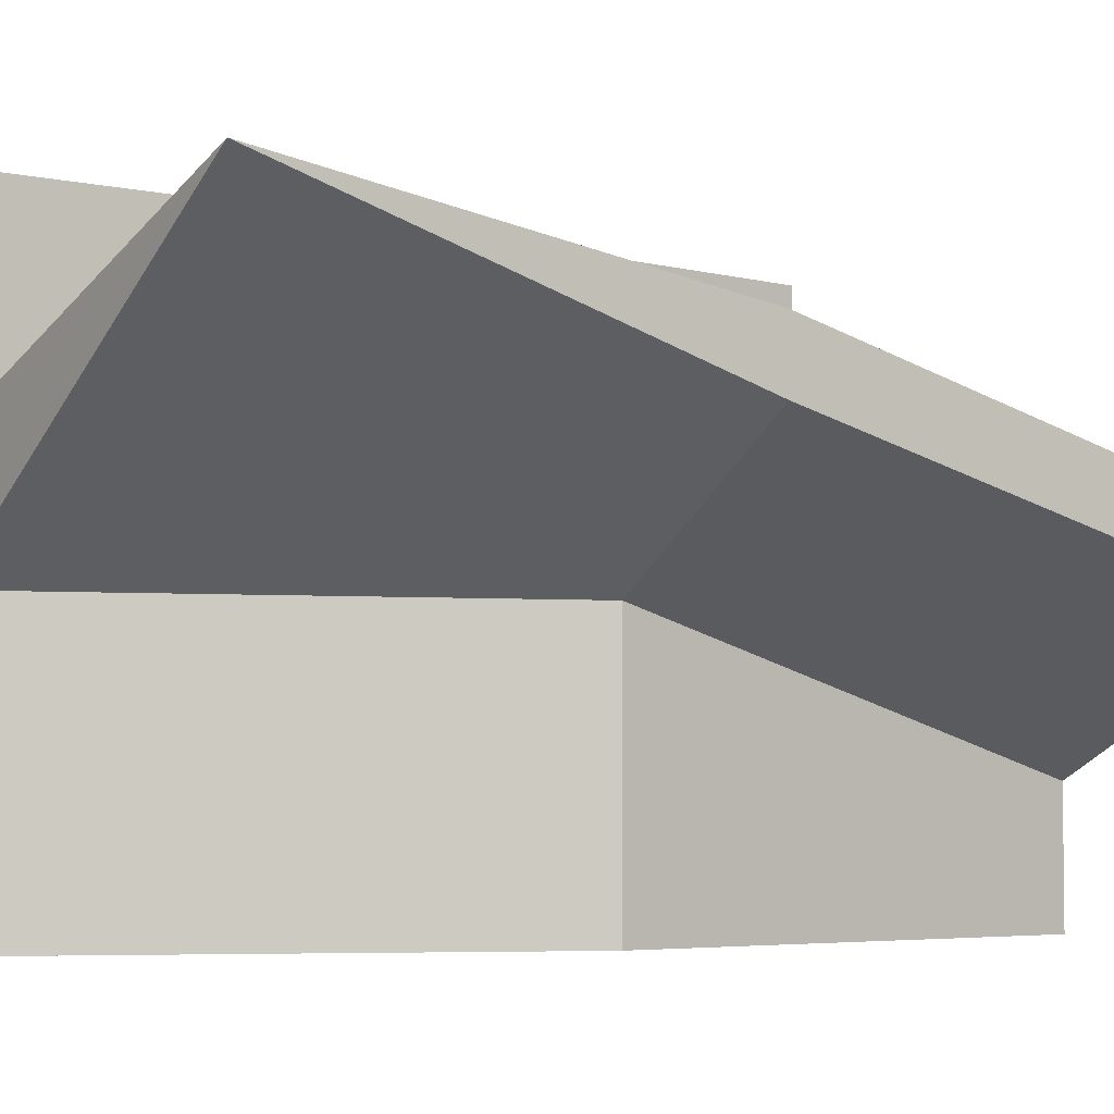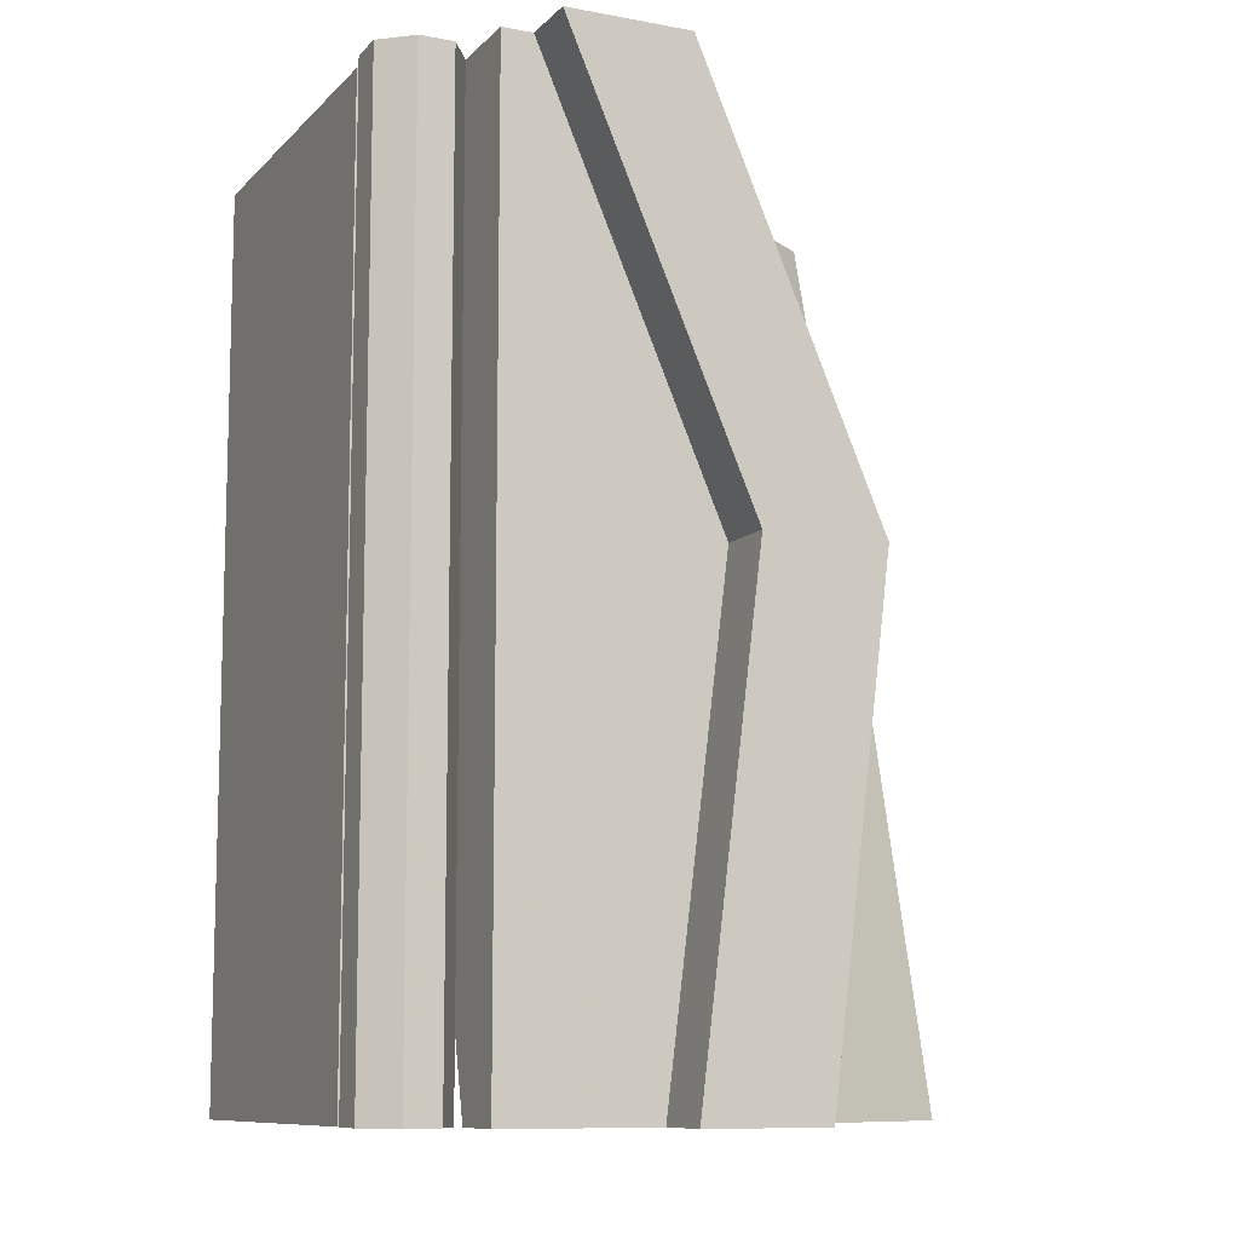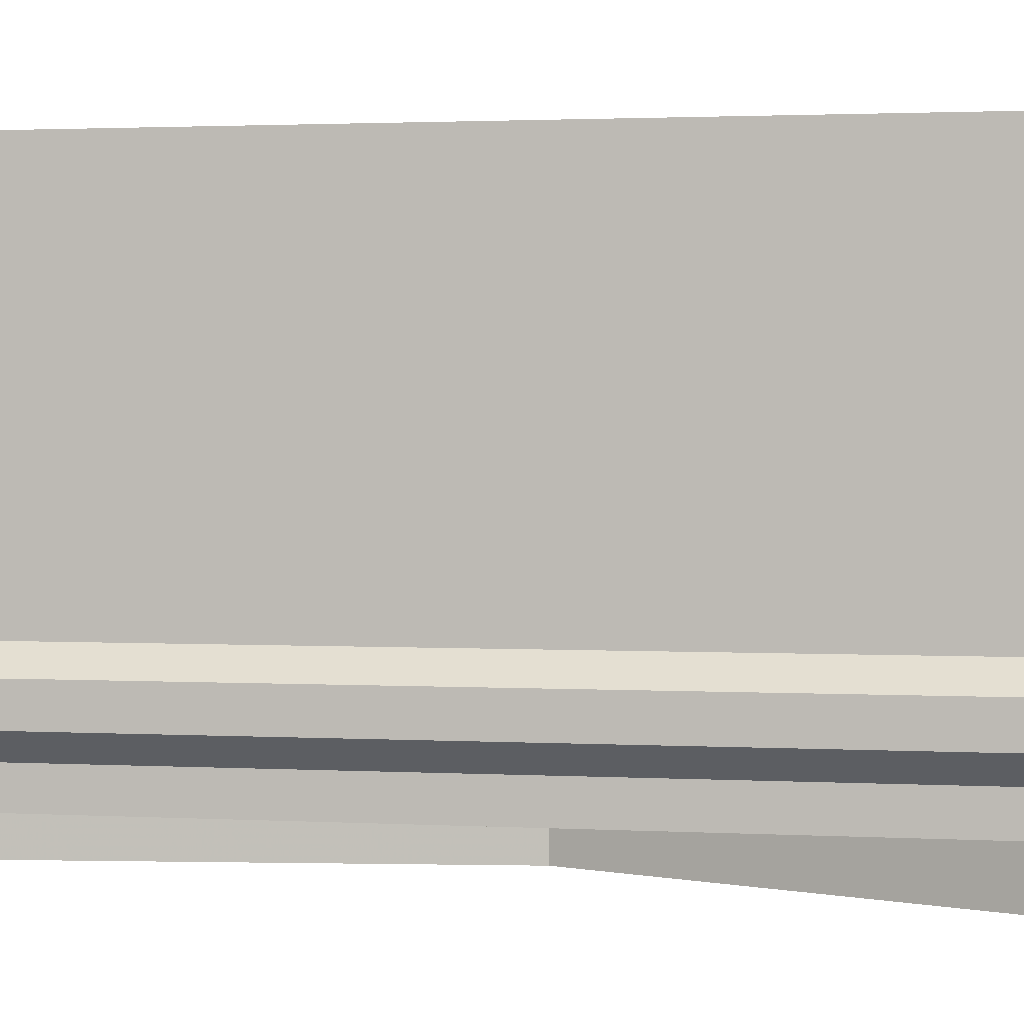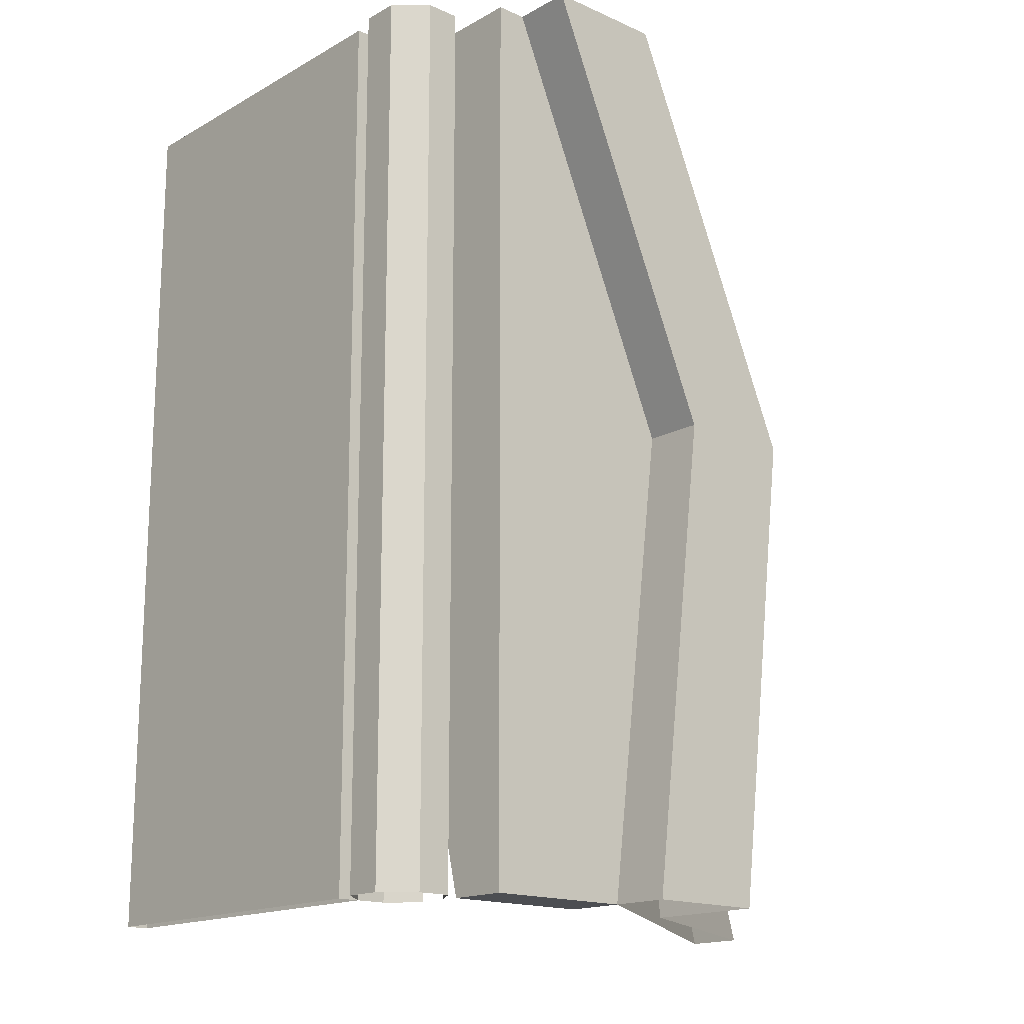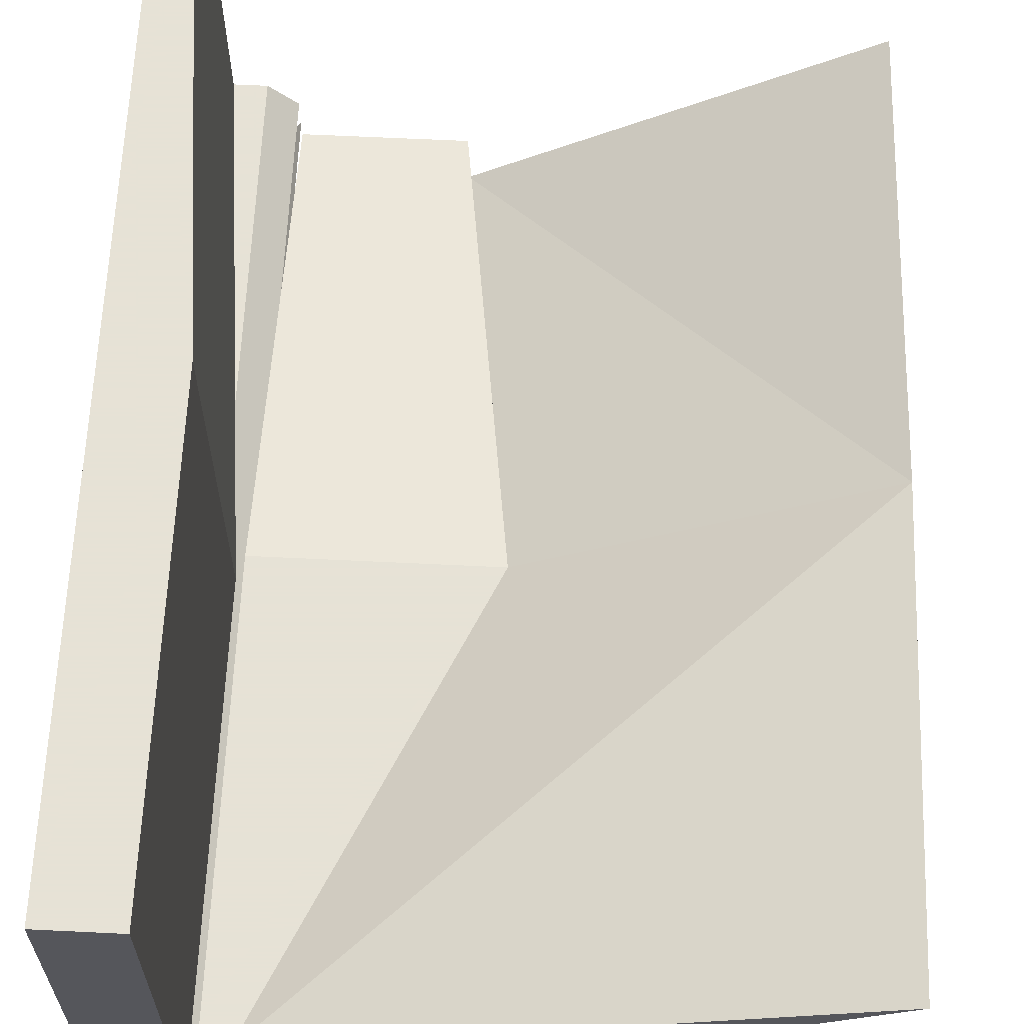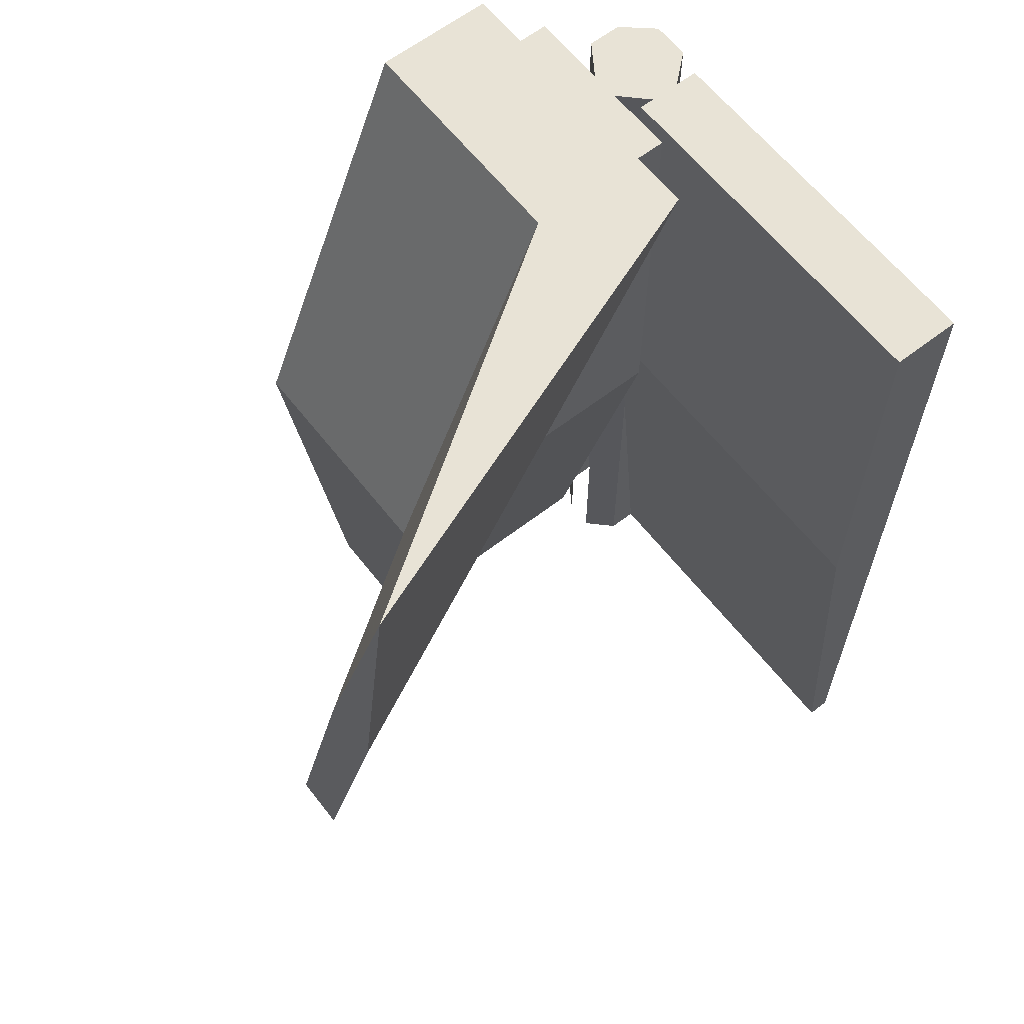
<metadata>
{"format":"obj","ext":"obj","renderer":"f3d","projection":"perspective","resolution":1024,"background":"white","views":[{"elev":-4.7,"azim":-125.9,"up":"+Z"},{"elev":-10.0,"azim":154.9,"up":"+Y"},{"elev":2.0,"azim":101.1,"up":"+Z"},{"elev":-16.5,"azim":138.2,"up":"+Y"},{"elev":63.8,"azim":-177.2,"up":"+Z"},{"elev":62.5,"azim":-38.0,"up":"+Y"}]}
</metadata>
<code>
v -0.25 0 -0.25
v -0.375 1 0
v 0.0625 1 0
v 0.0625 0 -0.25
v 0.0625 0 -0.375
v -0.25 0 -0.375
v -0.375 1 -0.375
v 0 1.875 0
v 0.0625 1.875 0
v 0.0625 1.875 -0.375
v 0.0625 1 -0.375
v 0 1.875 -0.375
v 0.0625 1 -0.1484
v 0.1172 1 -0.09375
v 0.1172 0 -0.09375
v 0.0625 0 -0.1484
v 0.1797 1 -0.2812
v 0.1094 1 -0.2812
v 0.1094 0 -0.2812
v 0.1797 0 -0.2812
v 0.2422 1 -0.2266
v 0.2422 1.875 -0.2266
v 0.1797 1.875 -0.2812
v 0.1094 1.875 -0.2812
v 0.0625 1 -0.2109
v 0.0625 0 -0.2109
v 0.1797 1 -0.09375
v 0.1797 0 -0.09375
v 0.2422 1 -0.1484
v 0.2422 0 -0.1484
v 0.2422 0 -0.2266
v 0.0625 1.875 -0.1484
v 0.1172 1.875 -0.09375
v 0.1797 1.875 -0.09375
v 0.2422 1.875 -0.1484
v 0.0625 1.875 -0.2109
v -0.25 0 -0.5
v -0.375 1 -0.5
v -0.625 1 -0.5
v -0.5 0 -0.5
v -0.625 1 0
v -0.5 0 -0.25
v -1 1 0.25
v -1 0 0
v -1 0 0.125
v -1 1 0.375
v 0 1.875 0.125
v 0 1.875 -0.5
v -0.25 1.875 -0.5
v -0.25 1.875 0
v -1 1.875 0.5
v 0.08594 1.875 -0.09375
v 0.08594 1 -0.09375
v 0.2266 1 -0.09375
v 0.2266 1.875 -0.09375
v 0.08594 1.875 0.6641
v 0.08594 1 0.6641
v 0.2266 0 -0.09375
v 0.2266 0 0.6641
v 0.2266 1 0.6641
v 0.2266 1.875 0.6641
v 0.1797 0 0.6641
v 0.2266 0.4922 0.3281
v 0.2266 0.6719 0.3672
v 0.2266 0.7344 0.3438
v 0.2266 0.5469 0.2812
v 0.2266 0.875 0.5469
v 0.2266 0.8672 0.625
v 0.2266 1.094 0.625
v 0.2266 1.047 0.5312
v 0.2266 0.8438 0.4688
v 0.2266 0.8984 0.3906
v 0.2266 0.125 0.2656
v 0.2266 0.2734 0.3047
v 0.2266 0.3672 0.2266
v 0.2266 0.2188 0.2031
v 0.2266 0.0625 0.1797
v 0.2266 0.1641 0.1562
v 0.2266 0.125 0.07812
v 0.2266 0.2344 0.02344
v 0.2266 0.9531 0.3125
v 0.2266 1 0.2031
v 0.2266 0.9531 0.1641
v 0.2266 0.8125 0.3047
v 0.2266 0.75 0.5469
v 0.2266 0.6875 0.4062
v 0.2266 0.5234 0.5703
v 0.2266 0.5469 0.4453
v 0.2266 0.2969 0.4531
v 0.2266 0.4375 0.3906
v 0.2266 0.3047 0.3281
v 0.2266 0.4297 0.3281
v 0.2266 0.4219 0.2109
v 0.2266 0.5781 0.1875
v 0.2266 0.5391 0.1406
v 0.2266 0.7734 0.03906
v 0.2266 1.141 0.1641
v 0.2266 1.141 0.07031
v 0.2266 1.266 0.2109
v 0.2266 1.297 0.1406
v 0.2266 1.477 0.3906
v 0.2266 1.492 0.3359
v 0.2266 1.555 0.4297
v 0.2266 1.57 0.375
v 0.2266 1.836 0.3828
v 0.2266 1.648 0.375
f 1 2 3
f 1 3 4
f 1 4 5
f 1 5 6
f 1 6 2
f 2 6 7
f 2 7 8
f 2 8 9
f 2 9 3
f 3 9 10
f 3 10 11
f 3 11 4
f 4 11 5
f 5 11 7
f 5 7 6
f 12 10 9
f 12 9 8
f 12 8 7
f 12 7 11
f 12 11 10
f 13 14 15
f 13 15 16
f 17 18 19
f 17 19 20
f 17 20 21
f 17 21 22
f 17 22 23
f 17 23 18
f 18 23 24
f 18 24 25
f 18 25 26
f 18 26 19
f 14 27 28
f 14 28 15
f 27 29 30
f 27 30 28
f 21 20 31
f 32 33 14
f 32 14 13
f 33 34 27
f 33 27 14
f 34 35 29
f 34 29 27
f 24 36 25
f 36 24 32
f 32 24 33
f 33 24 34
f 34 24 35
f 35 24 22
f 35 22 31
f 35 31 30
f 24 23 22
f 6 2 2
f 6 2 37
f 37 2 38
f 37 38 39
f 37 39 40
f 40 39 41
f 40 41 42
f 42 41 43
f 42 43 44
f 44 43 45
f 45 43 46
f 45 46 6
f 6 46 2
f 2 46 47
f 2 47 8
f 2 8 38
f 38 8 48
f 38 48 49
f 38 49 39
f 39 49 50
f 39 50 41
f 41 50 43
f 43 50 51
f 43 51 46
f 46 51 47
f 47 51 50
f 47 50 8
f 8 50 49
f 8 49 48
f 52 53 54
f 52 54 55
f 52 55 56
f 52 56 53
f 53 56 57
f 53 57 28
f 53 28 58
f 53 58 54
f 54 58 59
f 54 59 60
f 54 60 55
f 55 60 61
f 55 61 56
f 56 61 57
f 57 61 60
f 57 60 62
f 57 62 28
f 60 59 62
f 63 64 65
f 63 65 66
f 67 68 69
f 67 69 70
f 67 70 71
f 71 70 72
f 73 74 75
f 73 75 76
f 73 76 77
f 77 76 78
f 77 78 79
f 79 78 80
f 81 82 83
f 81 83 84
f 81 84 85
f 85 84 86
f 85 86 87
f 87 86 88
f 87 88 89
f 89 88 90
f 89 90 91
f 91 90 92
f 91 92 93
f 93 92 94
f 93 94 95
f 95 94 96
f 82 97 98
f 82 98 83
f 97 99 100
f 97 100 98
f 99 101 102
f 99 102 100
f 101 103 104
f 101 104 102
f 103 105 106
f 103 106 104

</code>
